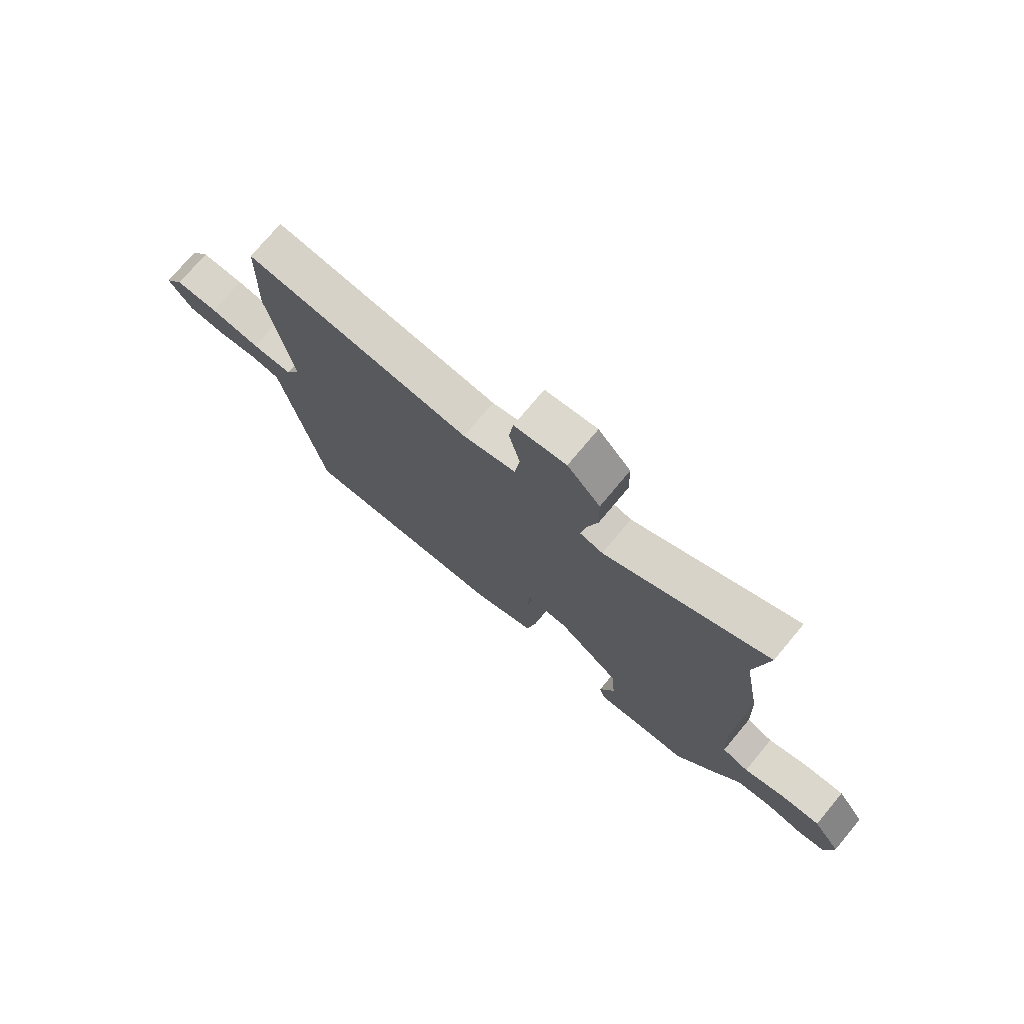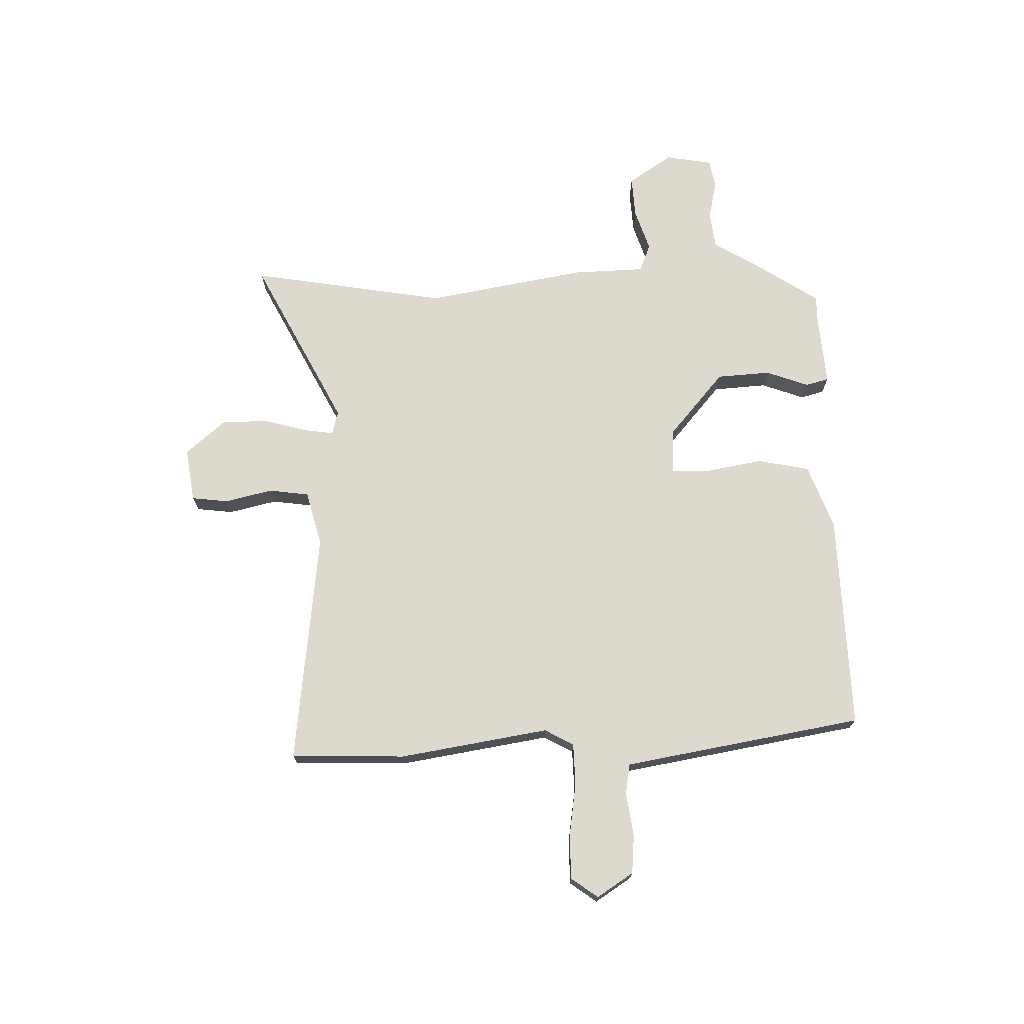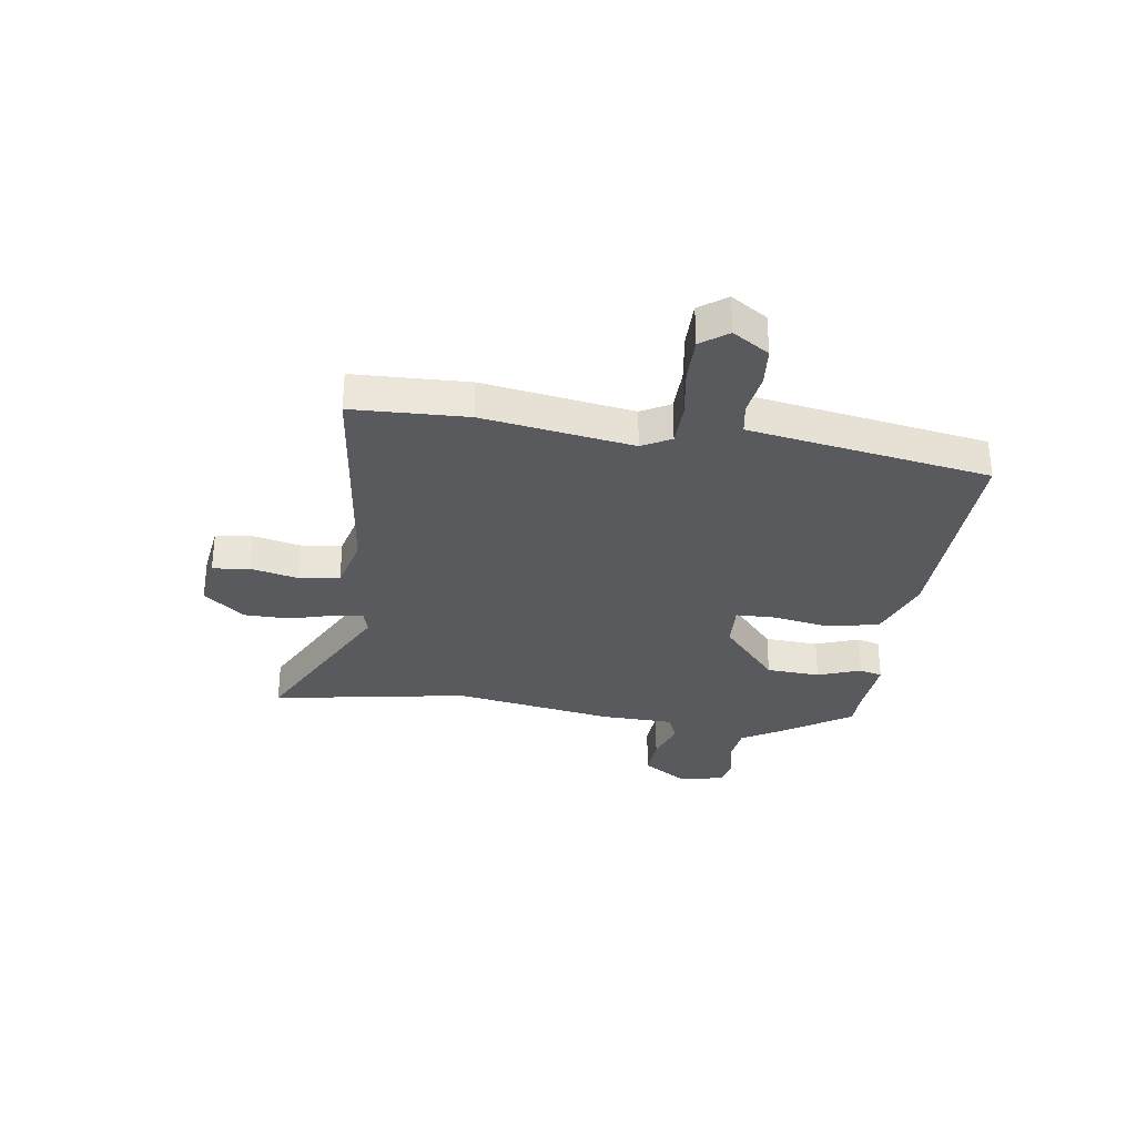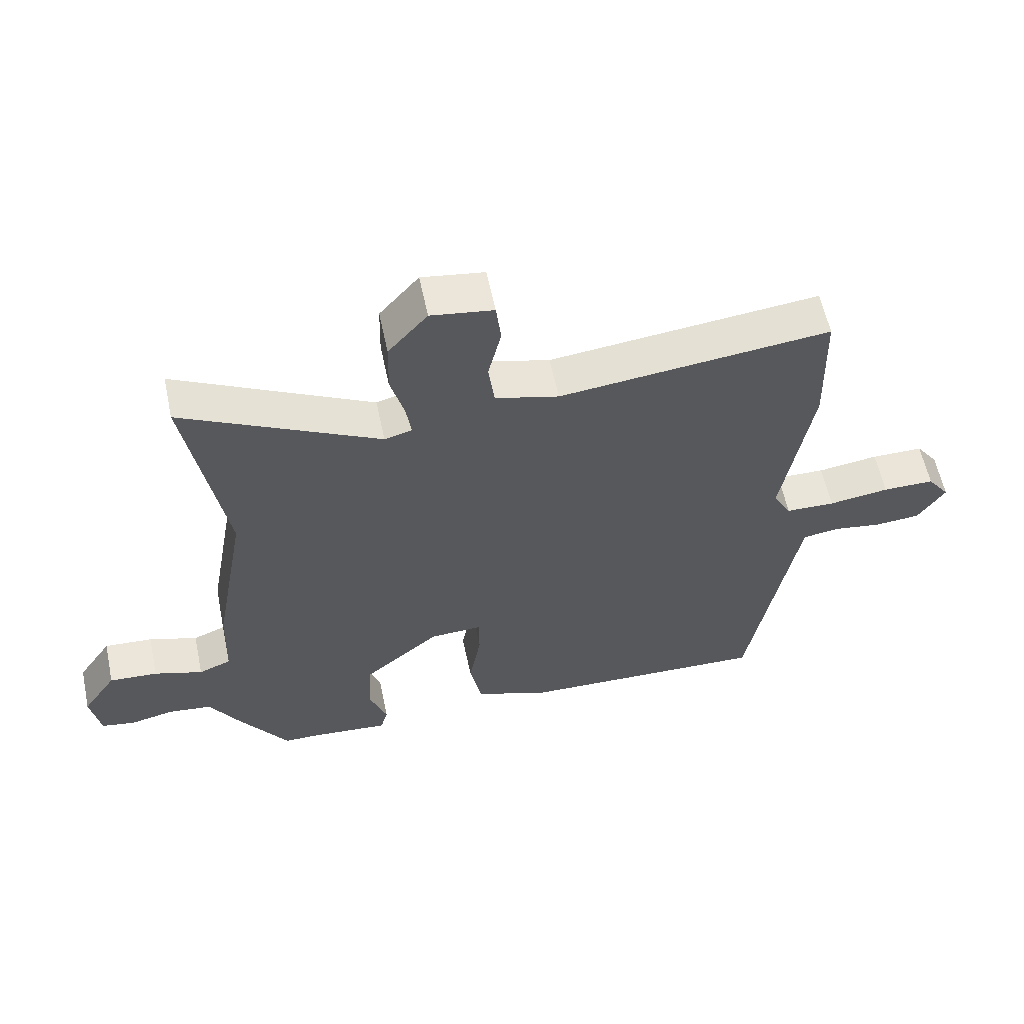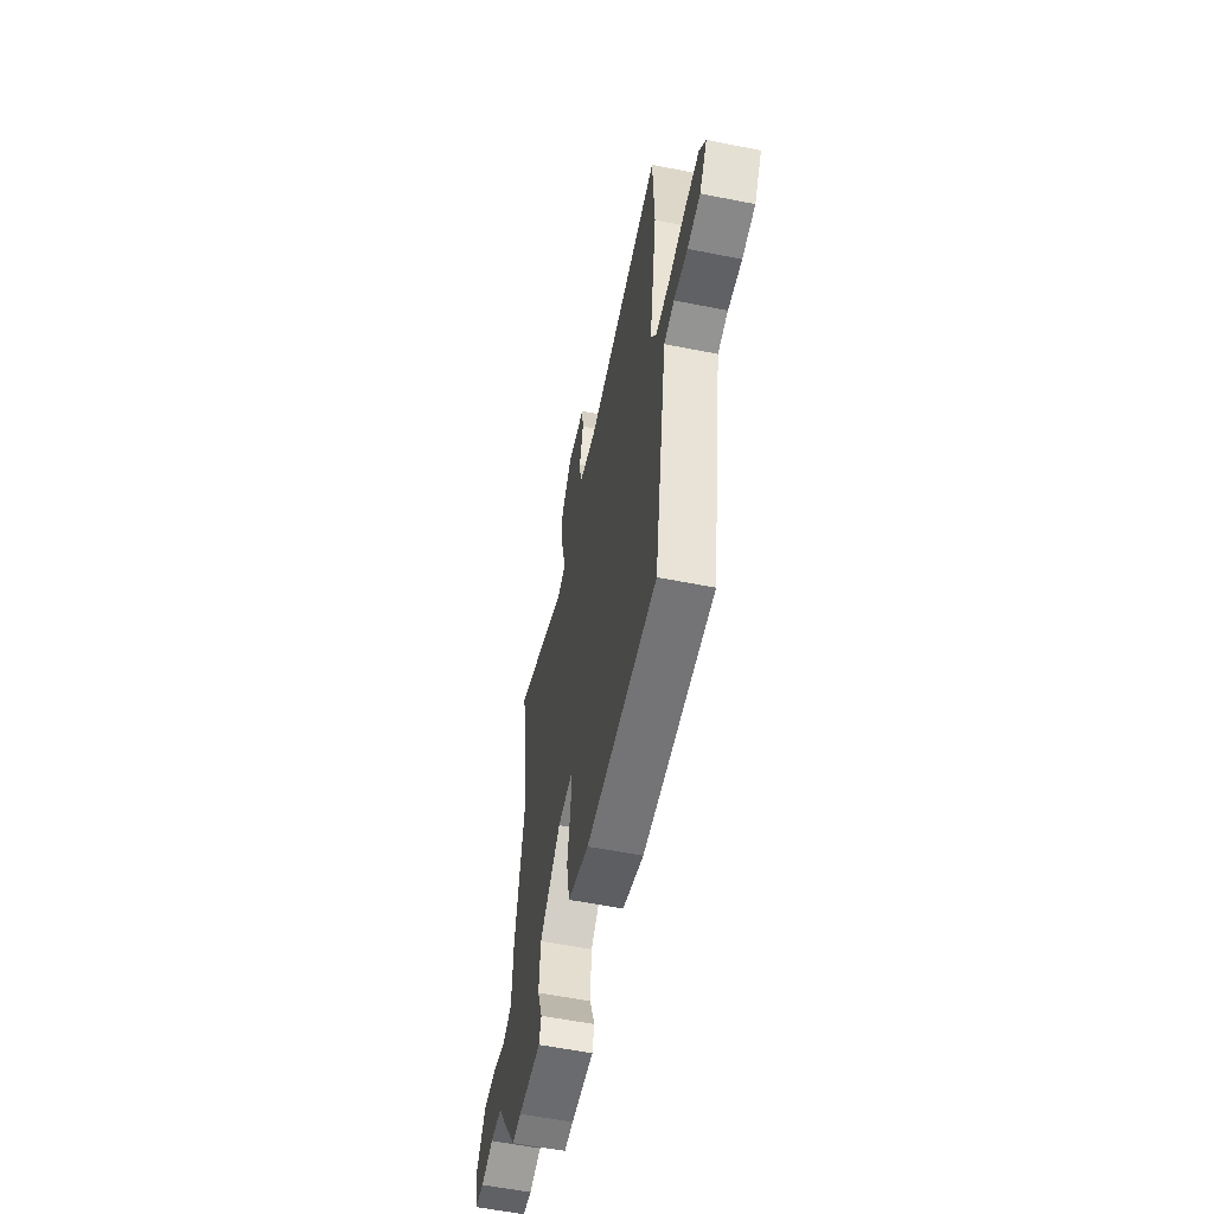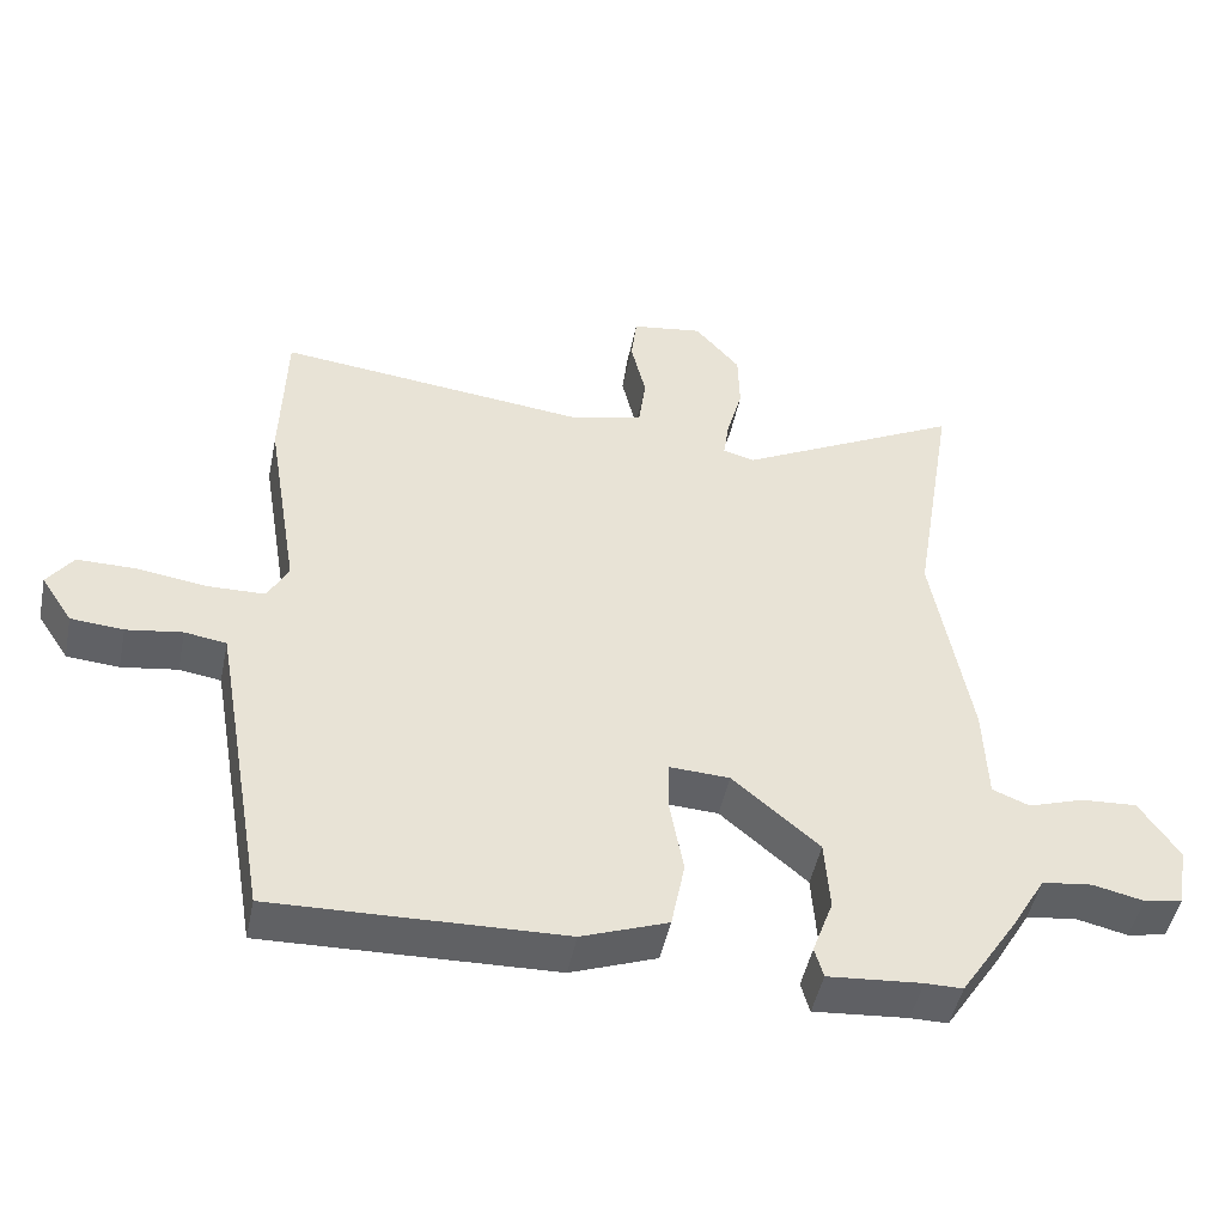
<metadata>
{"format":"obj","ext":"obj","renderer":"f3d","projection":"perspective","resolution":1024,"background":"white","views":[{"elev":74.8,"azim":-140.1,"up":"+Z"},{"elev":71.8,"azim":88.8,"up":"+Y"},{"elev":-31.0,"azim":82.2,"up":"+Y"},{"elev":59.4,"azim":-11.9,"up":"+Z"},{"elev":-58.1,"azim":78.4,"up":"+Z"},{"elev":-47.8,"azim":168.4,"up":"+Z"}]}
</metadata>
<code>
v -0.469 0.07 0.312
v -0.529 0.07 0.678
v -0.215 0.07 0.515
v -0.171 0.07 0.527
v -0.179 0.07 0.583
v -0.201 0.07 0.664
v -0.199 0.07 0.75
v -0.136 0.07 0.823
v -0.036 0.07 0.808
v -0.028 0.07 0.74
v -0.049 0.07 0.651
v -0.039 0.07 0.576
v 0.063 0.07 0.549
v 0.497 0.07 0.597
v 0.503 0.07 0.384
v 0.457 0.07 0.106
v 0.486 0.07 0.052
v 0.565 0.07 0.05
v 0.662 0.07 0.064
v 0.745 0.07 0.064
v 0.781 0.07 0.014
v 0.737 0.07 -0.053
v 0.664 0.07 -0.059
v 0.586 0.07 -0.047
v 0.528 0.07 -0.056
v 0.515 0.07 -0.129
v 0.45 0.07 -0.501
v 0.047 0.07 -0.488
v -0.073 0.07 -0.443
v -0.092 0.07 -0.346
v -0.073 0.07 -0.24
v -0.074 0.07 -0.168
v -0.158 0.07 -0.172
v -0.279 0.07 -0.275
v -0.286 0.07 -0.375
v -0.257 0.07 -0.455
v -0.269 0.07 -0.498
v -0.4 0.07 -0.487
v -0.452 0.07 -0.487
v -0.531 0.07 -0.366
v -0.58 0.07 -0.283
v -0.65 0.07 -0.274
v -0.721 0.07 -0.29
v -0.775 0.07 -0.28
v -0.79 0.07 -0.193
v -0.735 0.07 -0.111
v -0.657 0.07 -0.116
v -0.579 0.07 -0.142
v -0.527 0.07 -0.121
v -0.522 0.07 0.014
v -0.469 0 0.312
v -0.529 0 0.678
v -0.215 0 0.515
v -0.171 0 0.527
v -0.179 0 0.583
v -0.201 0 0.664
v -0.199 0 0.75
v -0.136 0 0.823
v -0.036 0 0.808
v -0.028 0 0.74
v -0.049 0 0.651
v -0.039 0 0.576
v 0.063 0 0.549
v 0.497 0 0.597
v 0.503 0 0.384
v 0.457 0 0.106
v 0.486 0 0.052
v 0.565 0 0.05
v 0.662 0 0.064
v 0.745 0 0.064
v 0.781 0 0.014
v 0.737 0 -0.053
v 0.664 0 -0.059
v 0.586 0 -0.047
v 0.528 0 -0.056
v 0.515 0 -0.129
v 0.45 0 -0.501
v 0.047 0 -0.488
v -0.073 0 -0.443
v -0.092 0 -0.346
v -0.073 0 -0.24
v -0.074 0 -0.168
v -0.158 0 -0.172
v -0.279 0 -0.275
v -0.286 0 -0.375
v -0.257 0 -0.455
v -0.269 0 -0.498
v -0.4 0 -0.487
v -0.452 0 -0.487
v -0.531 0 -0.366
v -0.58 0 -0.283
v -0.65 0 -0.274
v -0.721 0 -0.29
v -0.775 0 -0.28
v -0.79 0 -0.193
v -0.735 0 -0.111
v -0.657 0 -0.116
v -0.579 0 -0.142
v -0.527 0 -0.121
v -0.522 0 0.014
f 49 50 1
f 46 47 48
f 45 46 48
f 44 45 48
f 43 44 48
f 42 43 48
f 41 42 48 49
f 40 41 49
f 39 40 49
f 38 39 49
f 37 38 49
f 36 37 49
f 35 36 49
f 34 35 49 1
f 29 30 31
f 28 29 31
f 27 28 31
f 26 27 31
f 25 26 31 32
f 22 23 24
f 21 22 24
f 20 21 24
f 19 20 24
f 18 19 24
f 17 18 24 25
f 25 32 33
f 17 25 33
f 16 17 33
f 15 16 33
f 14 15 33
f 13 14 33
f 9 10 11
f 8 9 11
f 7 8 11
f 6 7 11
f 5 6 11
f 4 5 11 12
f 1 2 3
f 34 1 3
f 33 34 3
f 4 12 13 33
f 3 4 33
f 51 100 99
f 98 97 96
f 98 96 95
f 98 95 94
f 98 94 93
f 98 93 92
f 99 98 92 91
f 99 91 90
f 99 90 89
f 99 89 88
f 99 88 87
f 99 87 86
f 99 86 85
f 51 99 85 84
f 81 80 79
f 81 79 78
f 81 78 77
f 81 77 76
f 82 81 76 75
f 74 73 72
f 74 72 71
f 74 71 70
f 74 70 69
f 74 69 68
f 75 74 68 67
f 83 82 75
f 83 75 67
f 83 67 66
f 83 66 65
f 83 65 64
f 83 64 63
f 61 60 59
f 61 59 58
f 61 58 57
f 61 57 56
f 61 56 55
f 62 61 55 54
f 53 52 51
f 53 51 84
f 53 84 83
f 83 63 62 54
f 83 54 53
f 1 51 52 2
f 2 52 53 3
f 3 53 54 4
f 4 54 55 5
f 5 55 56 6
f 6 56 57 7
f 7 57 58 8
f 8 58 59 9
f 9 59 60 10
f 10 60 61 11
f 11 61 62 12
f 12 62 63 13
f 13 63 64 14
f 14 64 65 15
f 15 65 66 16
f 16 66 67 17
f 17 67 68 18
f 18 68 69 19
f 19 69 70 20
f 20 70 71 21
f 21 71 72 22
f 22 72 73 23
f 23 73 74 24
f 24 74 75 25
f 25 75 76 26
f 26 76 77 27
f 27 77 78 28
f 28 78 79 29
f 29 79 80 30
f 30 80 81 31
f 31 81 82 32
f 32 82 83 33
f 33 83 84 34
f 34 84 85 35
f 35 85 86 36
f 36 86 87 37
f 37 87 88 38
f 38 88 89 39
f 39 89 90 40
f 40 90 91 41
f 41 91 92 42
f 42 92 93 43
f 43 93 94 44
f 44 94 95 45
f 45 95 96 46
f 46 96 97 47
f 47 97 98 48
f 48 98 99 49
f 49 99 100 50
f 50 100 51 1

</code>
